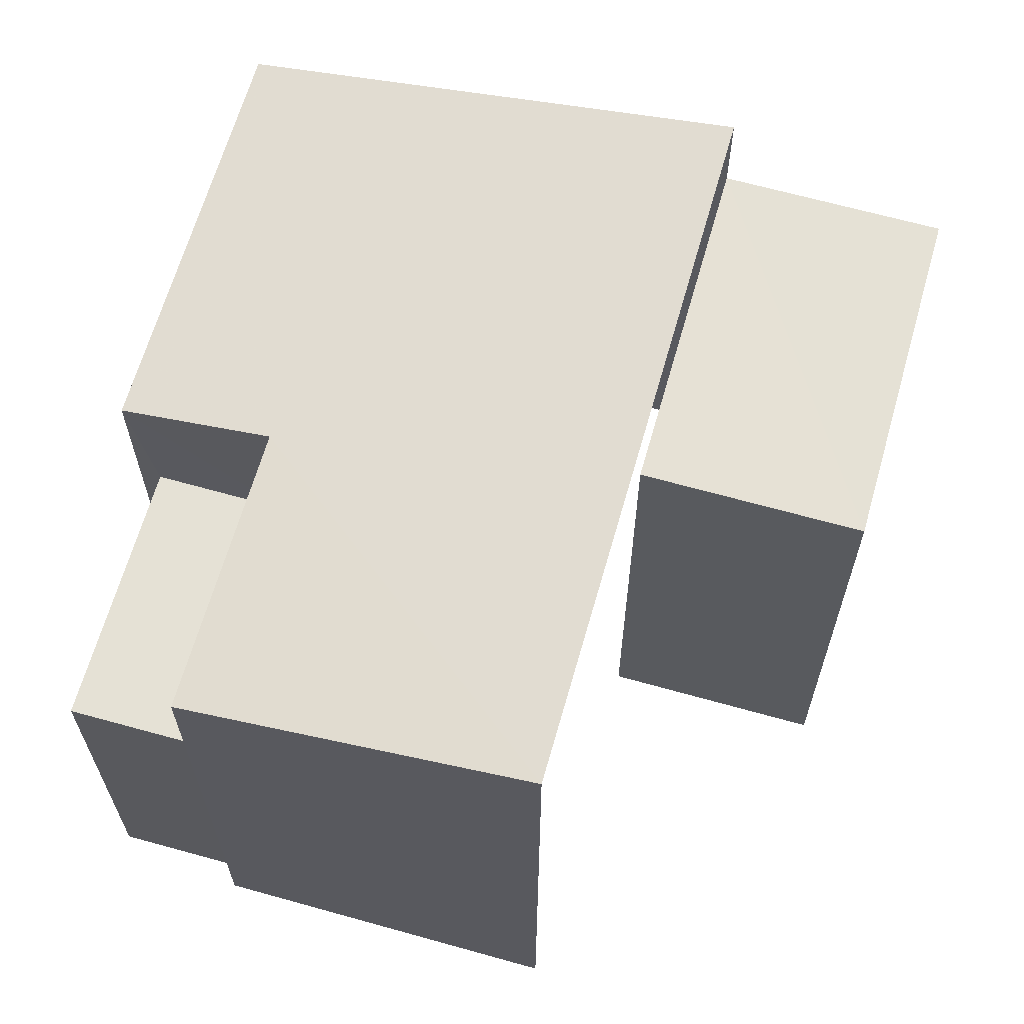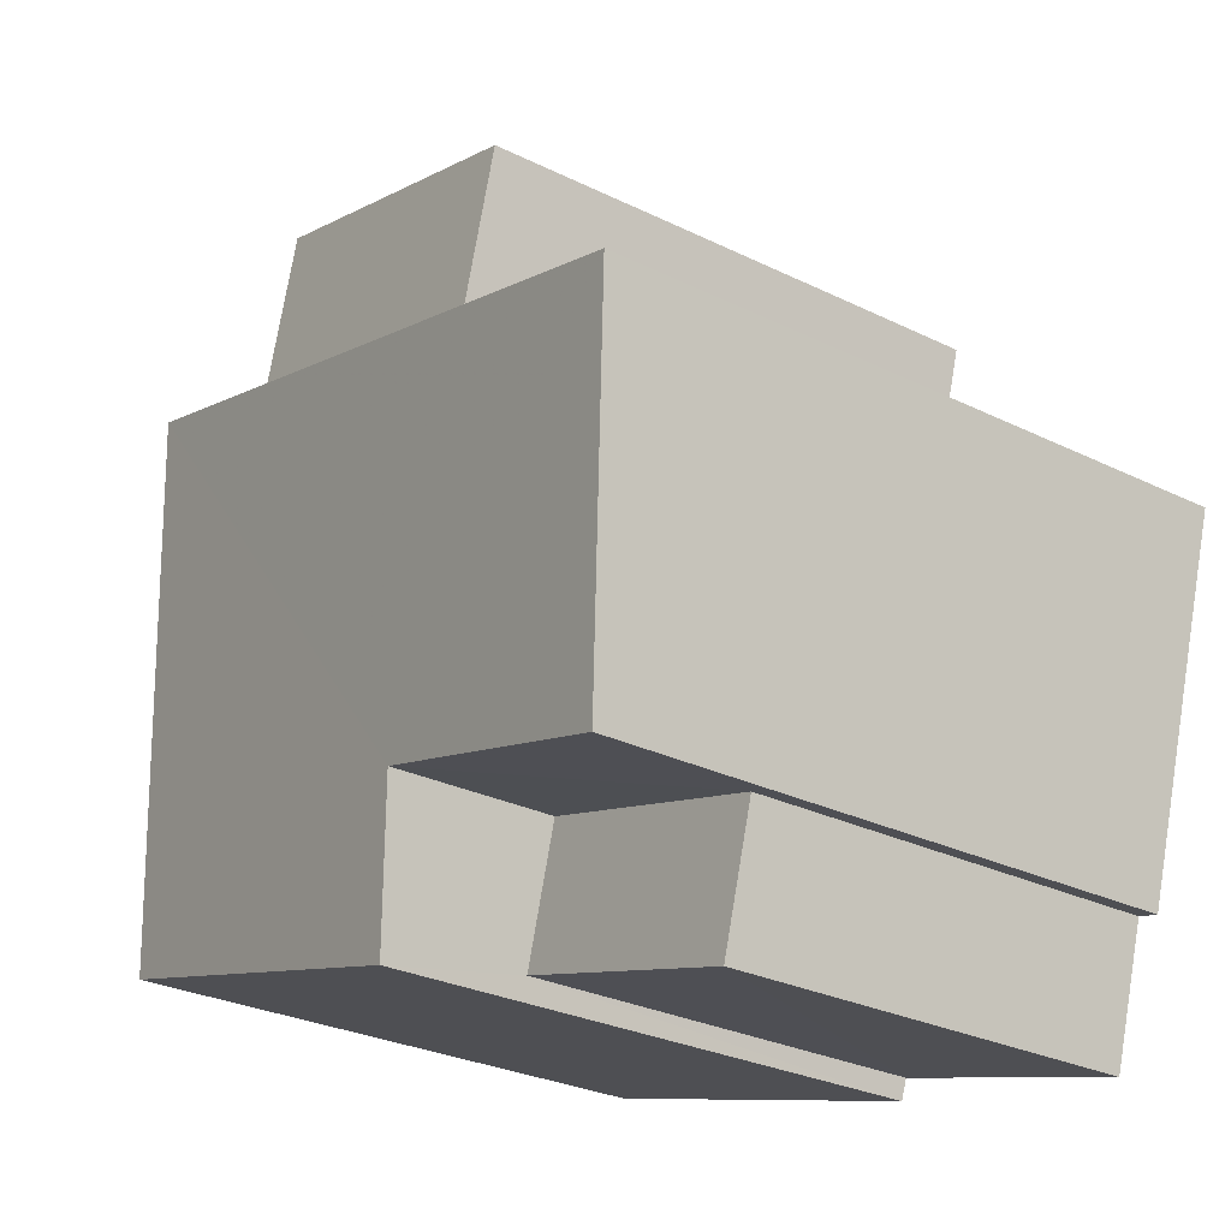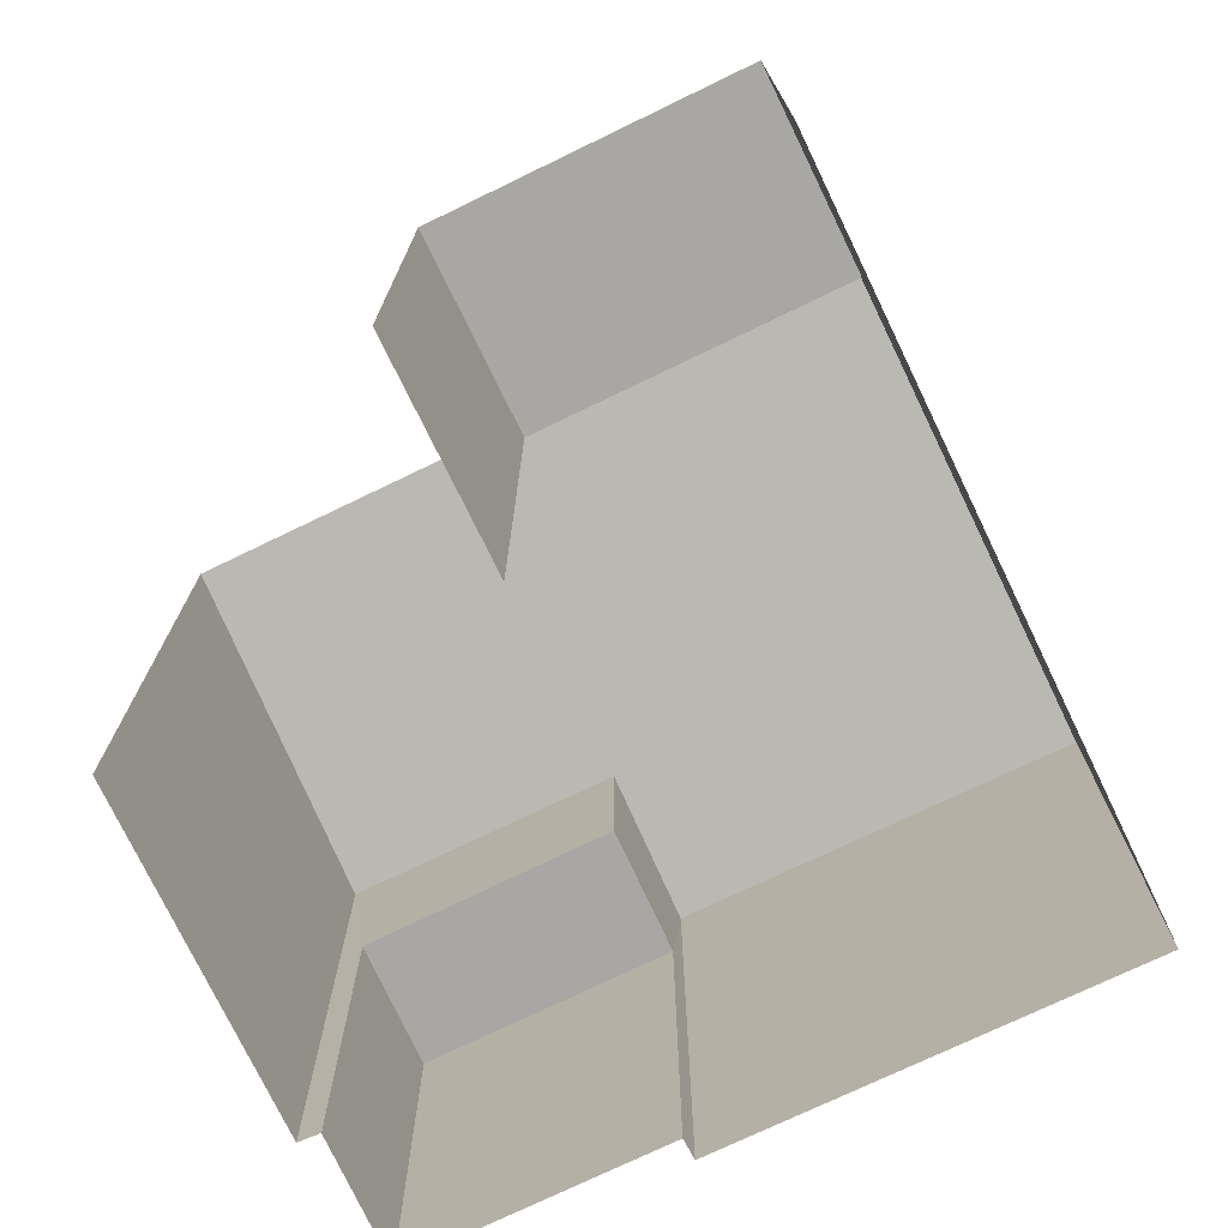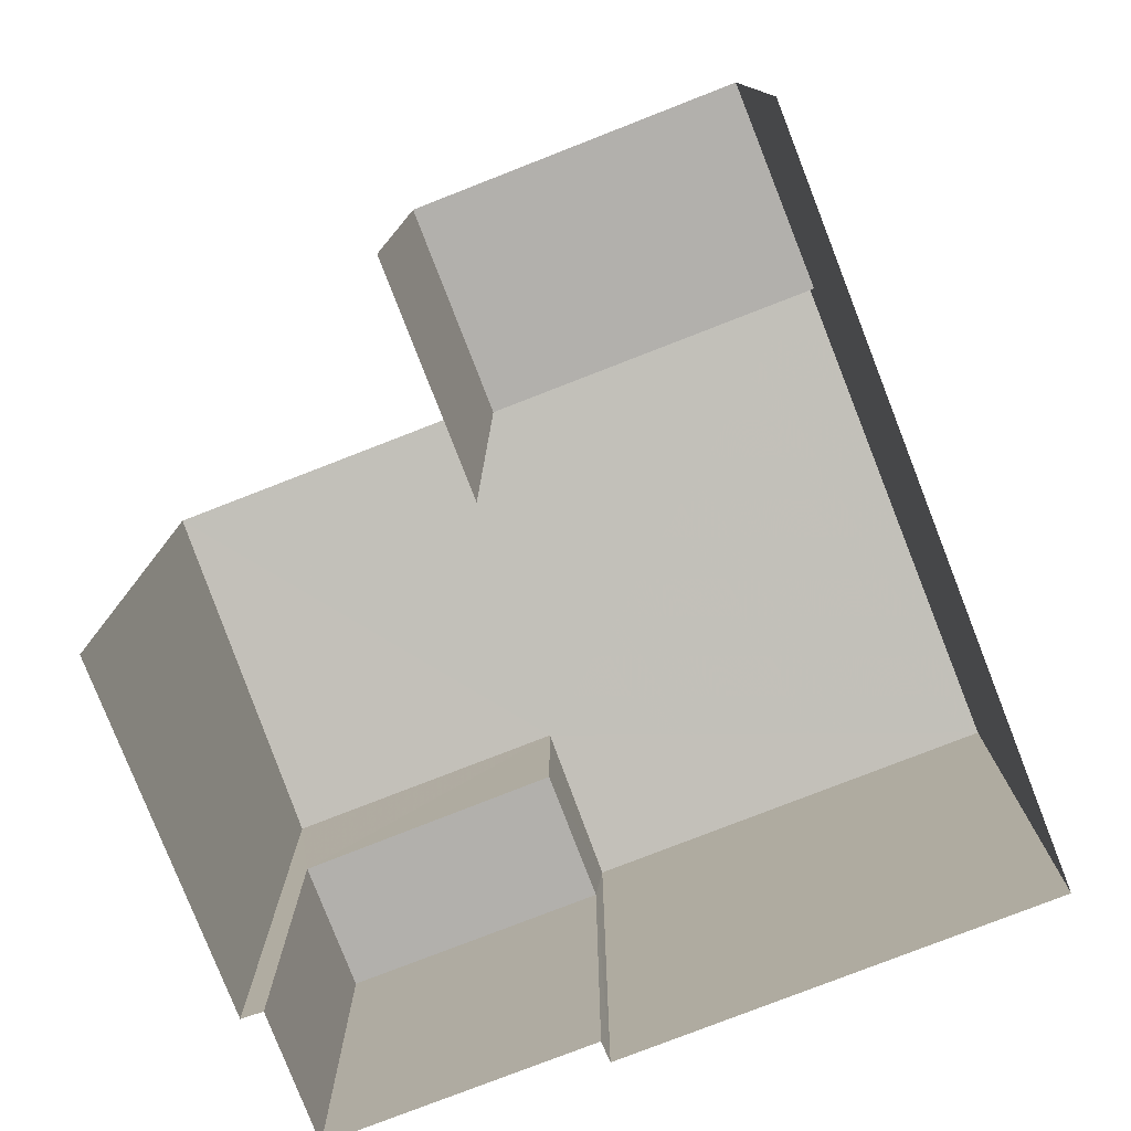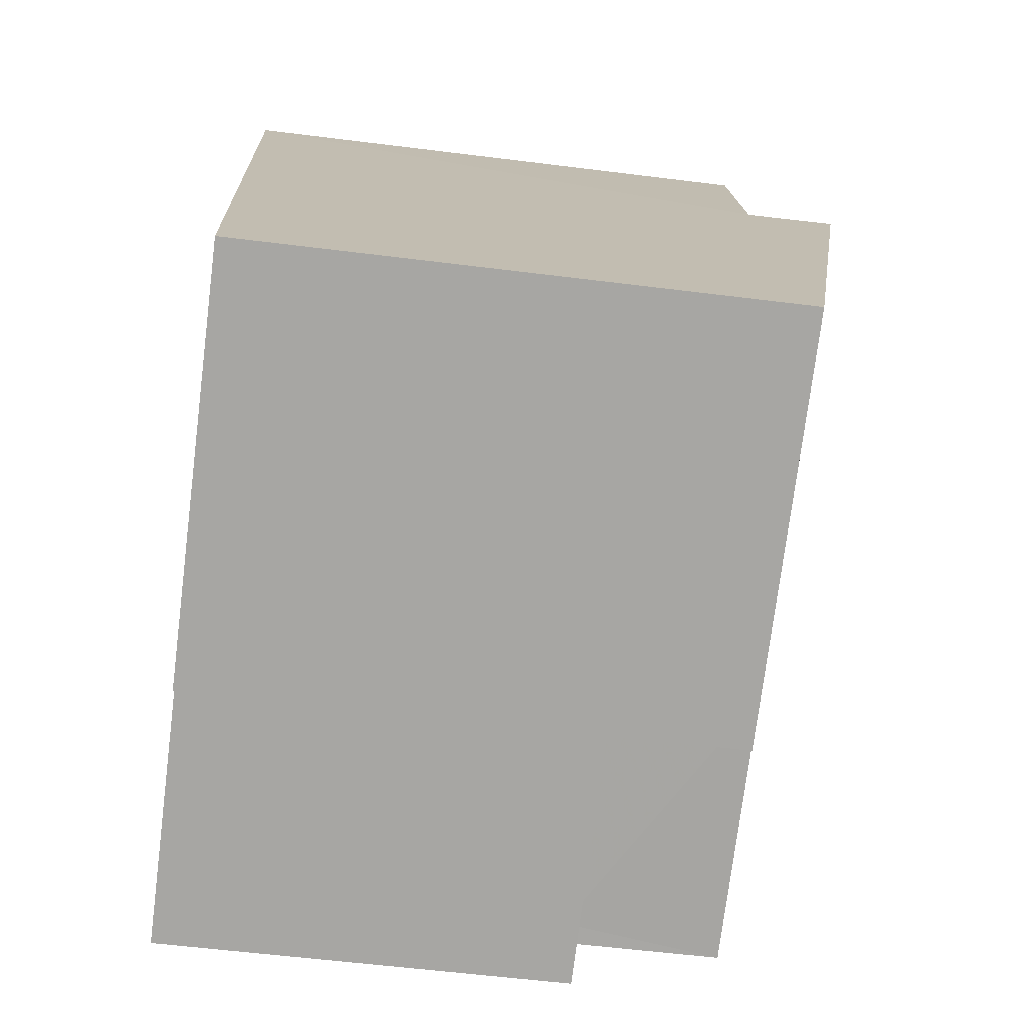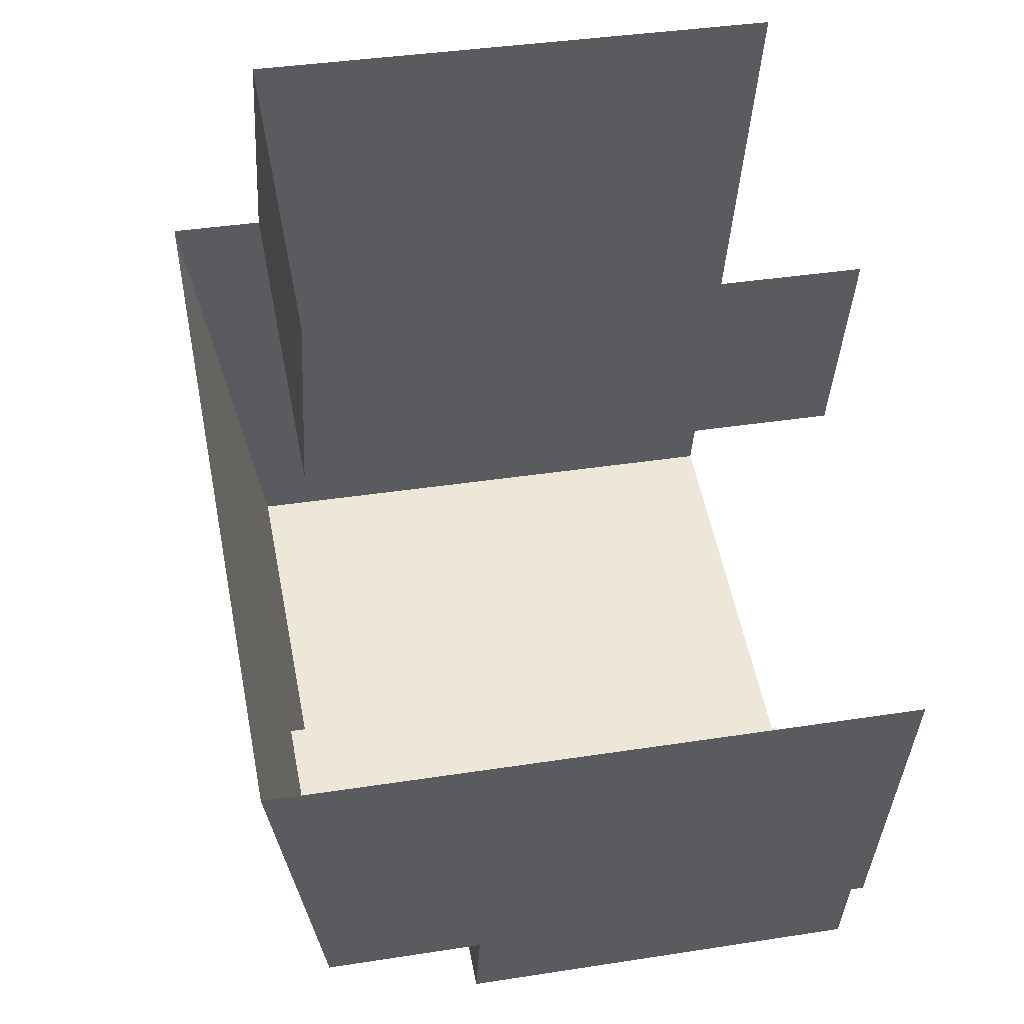
<metadata>
{"format":"obj","ext":"obj","renderer":"f3d","projection":"perspective","resolution":1024,"background":"white","views":[{"elev":64.9,"azim":90.0,"up":"+Z"},{"elev":-28.3,"azim":53.5,"up":"+Y"},{"elev":-74.7,"azim":-170.2,"up":"+Z"},{"elev":-78.7,"azim":-174.6,"up":"+Z"},{"elev":-58.2,"azim":-97.4,"up":"+Y"},{"elev":37.3,"azim":78.6,"up":"+Y"}]}
</metadata>
<code>
v -2.26e+05 -1.279e+05 11.39
v -2.26e+05 -1.279e+05 11.39
v -2.26e+05 -1.279e+05 11.39
v -2.26e+05 -1.279e+05 11.39
v -2.26e+05 -1.279e+05 11.39
v -2.26e+05 -1.279e+05 11.39
v -2.26e+05 -1.279e+05 11.39
v -2.26e+05 -1.279e+05 11.39
v -2.26e+05 -1.279e+05 11.39
v -2.26e+05 -1.279e+05 11.39
v -2.26e+05 -1.279e+05 18.19
v -2.26e+05 -1.279e+05 18.2
v -2.26e+05 -1.279e+05 18.53
v -2.26e+05 -1.279e+05 19.3
v -2.26e+05 -1.279e+05 19.3
v -2.26e+05 -1.279e+05 18.53
v -2.26e+05 -1.279e+05 18.16
v -2.26e+05 -1.279e+05 18.16
v -2.26e+05 -1.279e+05 18.16
v -2.26e+05 -1.279e+05 18.16
v -2.26e+05 -1.279e+05 16.5
v -2.26e+05 -1.279e+05 16.5
v -2.26e+05 -1.279e+05 16.5
v -2.26e+05 -1.279e+05 16.5
f 1 2 3
f 3 2 4
f 5 4 6
f 7 2 8
f 7 8 9
f 10 6 7
f 4 2 6
f 6 2 7
f 8 20 15
f 15 20 14
f 8 2 20
f 14 20 17
f 19 1 3
f 19 18 1
f 11 12 13
f 11 13 14
f 13 15 14
f 13 16 15
f 17 18 19
f 17 20 18
f 21 22 23
f 24 21 23
f 20 1 18
f 20 2 1
f 6 10 22
f 21 6 22
f 7 22 10
f 7 23 22
f 16 9 8
f 15 16 8
f 11 4 5
f 12 11 5
f 7 9 23
f 9 16 23
f 23 13 24
f 23 16 13
f 5 21 12
f 13 12 24
f 5 6 21
f 12 21 24
f 11 17 4
f 4 17 3
f 11 14 17
f 3 17 19

</code>
